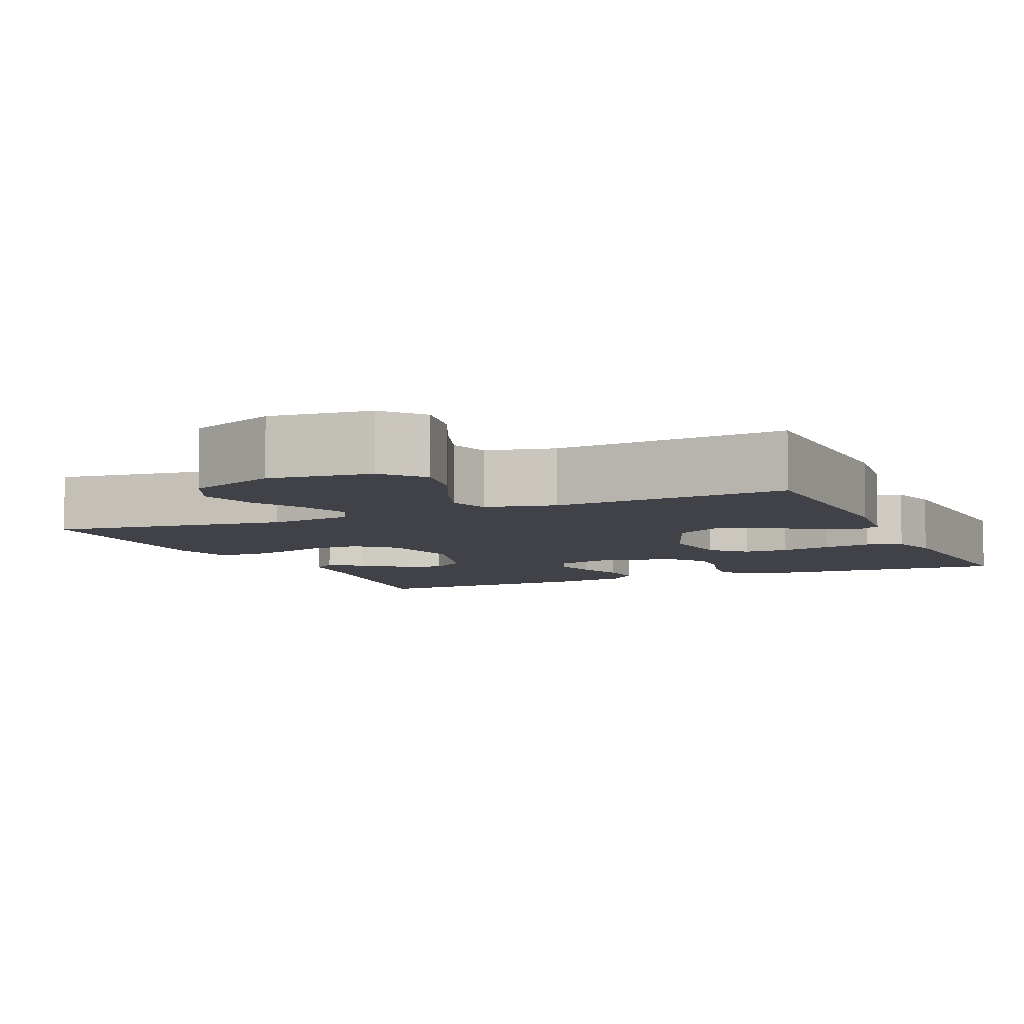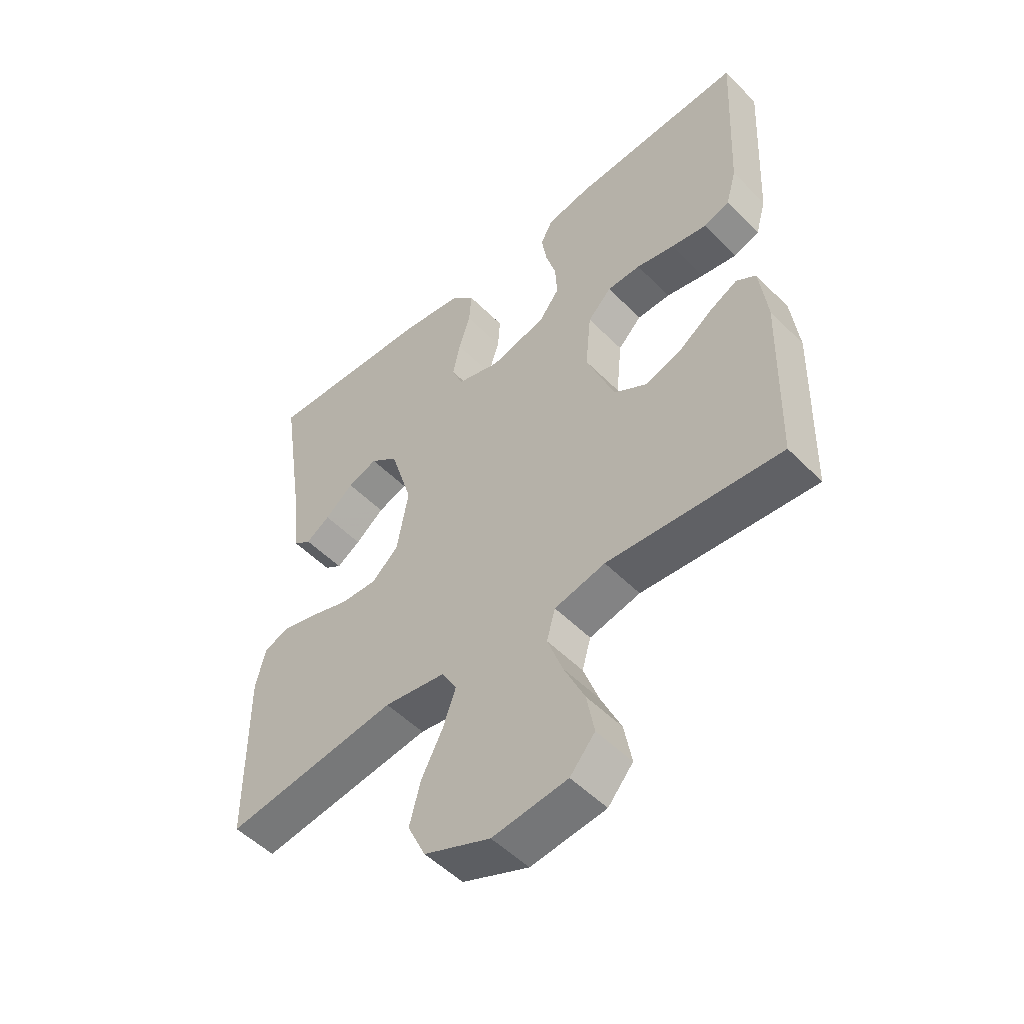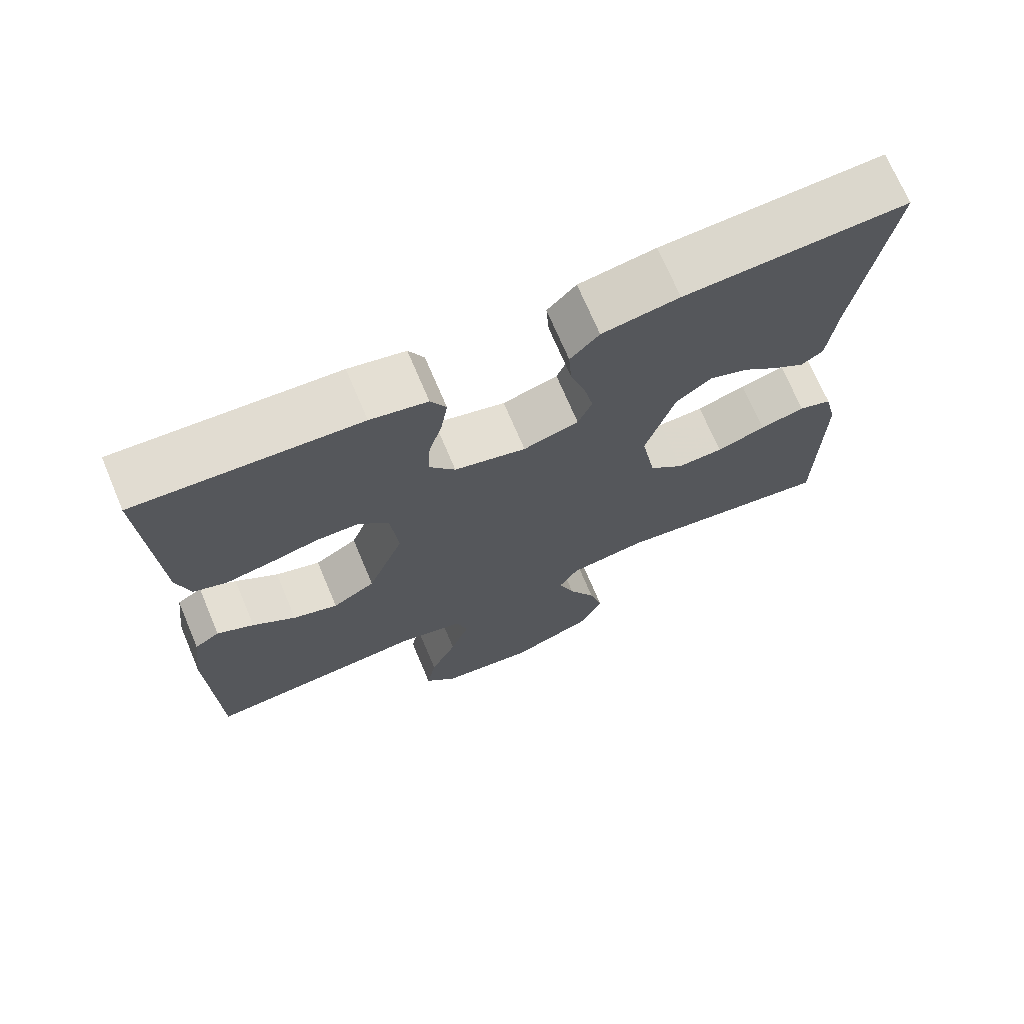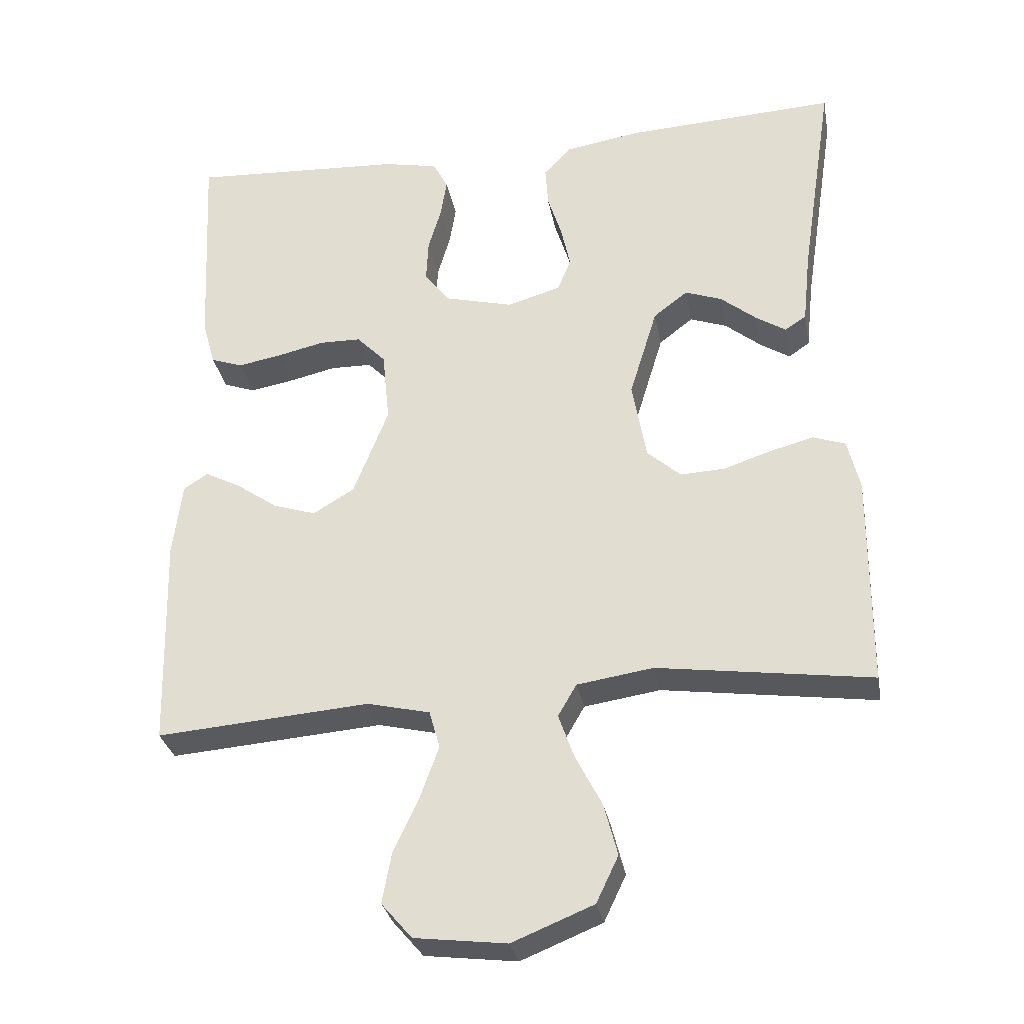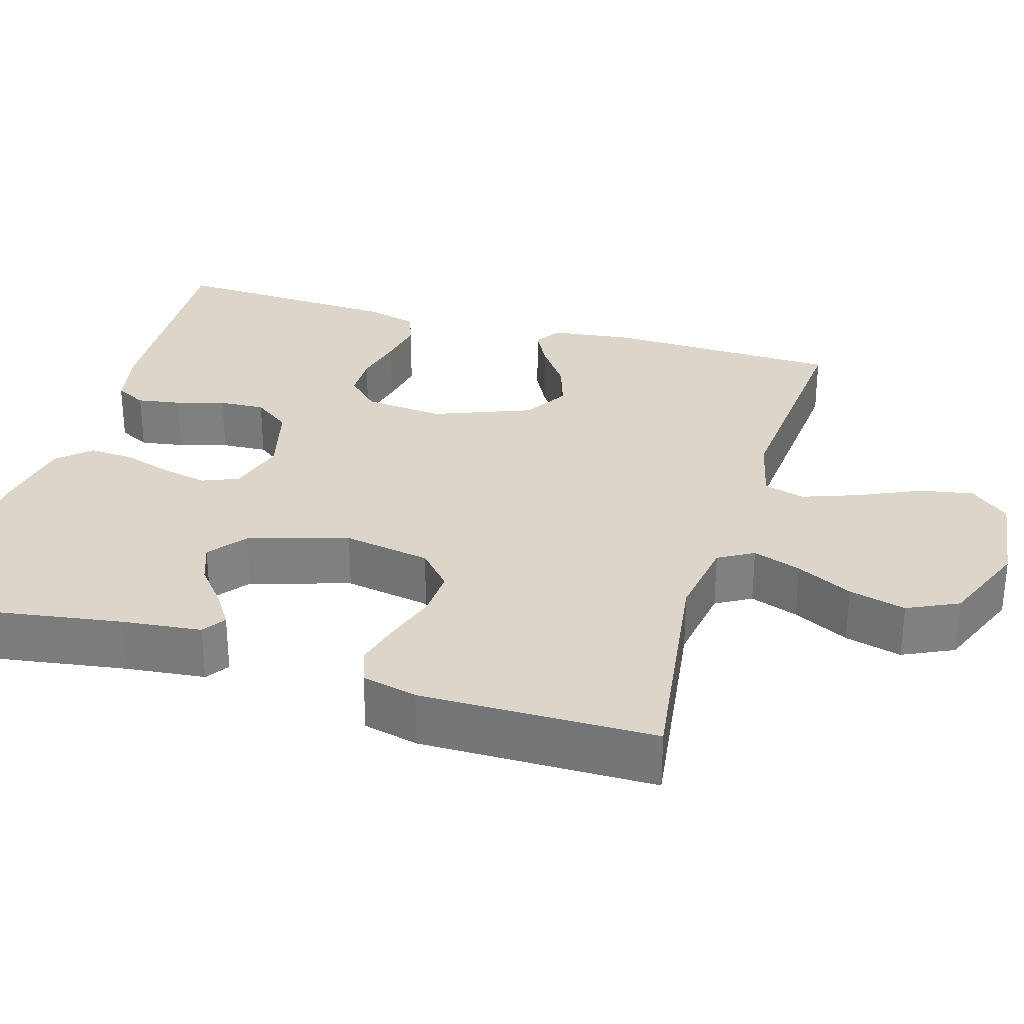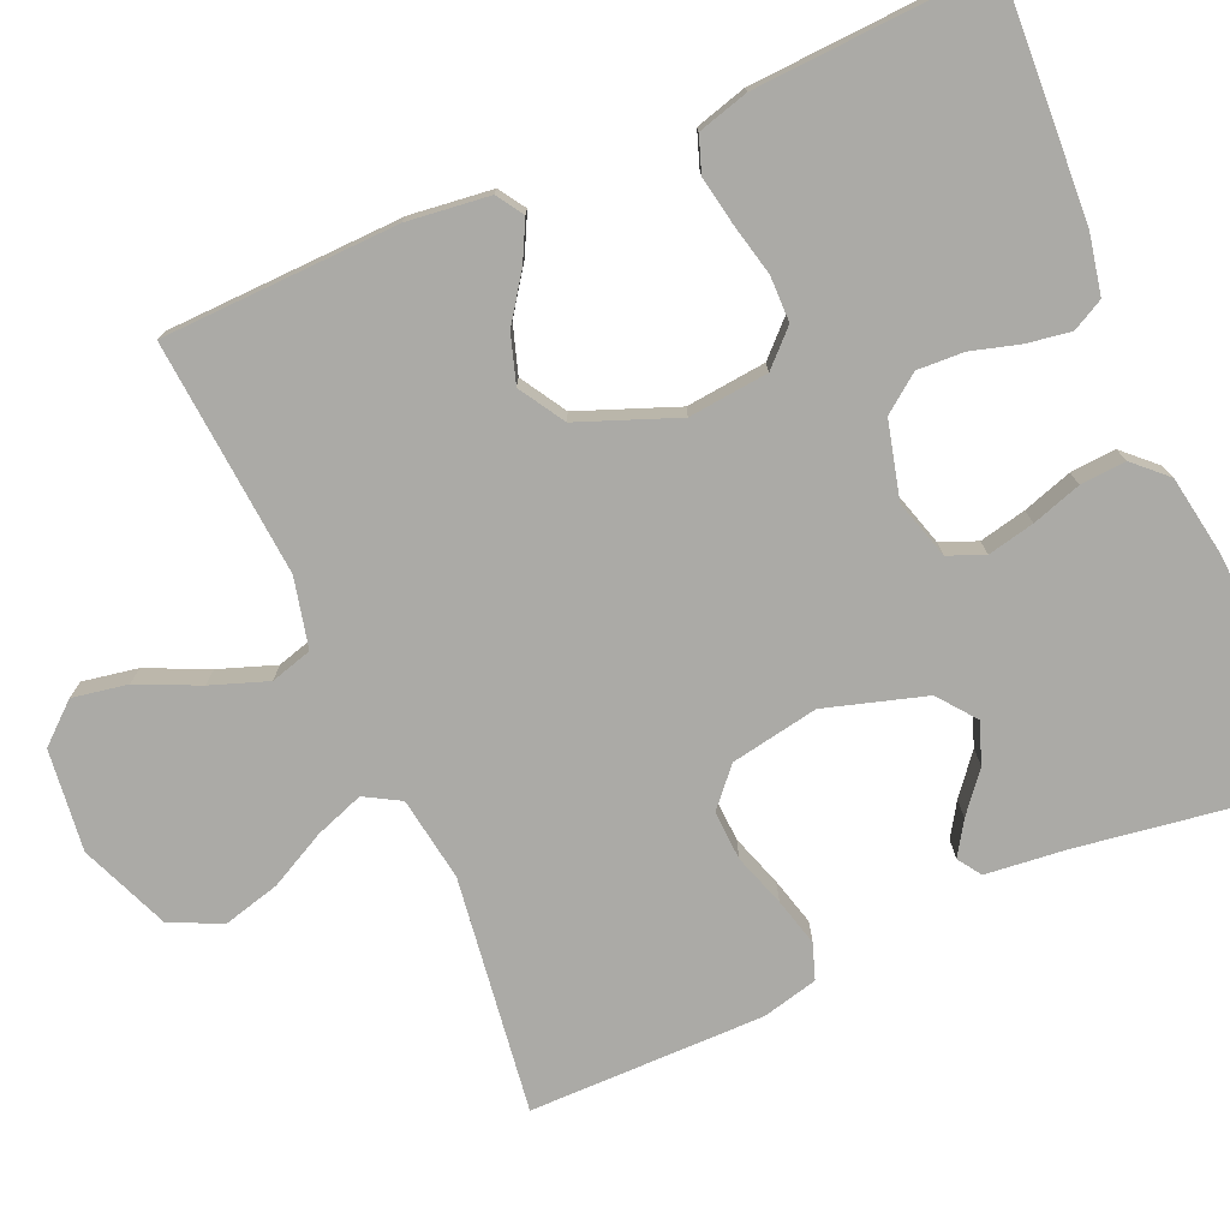
<metadata>
{"format":"obj","ext":"obj","renderer":"f3d","projection":"perspective","resolution":1024,"background":"white","views":[{"elev":-6.8,"azim":-156.0,"up":"+Y"},{"elev":-51.6,"azim":-137.3,"up":"+Z"},{"elev":71.2,"azim":-22.9,"up":"+Z"},{"elev":-30.7,"azim":10.5,"up":"+Z"},{"elev":30.0,"azim":106.6,"up":"+Y"},{"elev":-75.8,"azim":-66.2,"up":"+Y"}]}
</metadata>
<code>
v -0.5 0.07 0.5
v -0.2 0.07 0.483
v -0.123 0.07 0.467
v -0.102 0.07 0.427
v -0.111 0.07 0.371
v -0.129 0.07 0.309
v -0.132 0.07 0.25
v -0.097 0.07 0.203
v 0 0.07 0.178
v 0.075 0.07 0.2
v 0.094 0.07 0.246
v 0.081 0.07 0.306
v 0.061 0.07 0.369
v 0.057 0.07 0.427
v 0.096 0.07 0.468
v 0.2 0.07 0.485
v 0.5 0.07 0.5
v 0.454 0.07 0.2
v 0.443 0.07 0.098
v 0.413 0.07 0.078
v 0.371 0.07 0.105
v 0.321 0.07 0.146
v 0.269 0.07 0.165
v 0.221 0.07 0.128
v 0.182 0.07 0
v 0.202 0.07 -0.112
v 0.249 0.07 -0.154
v 0.312 0.07 -0.151
v 0.379 0.07 -0.129
v 0.44 0.07 -0.113
v 0.485 0.07 -0.129
v 0.502 0.07 -0.2
v 0.5 0.07 -0.5
v 0.2 0.07 -0.458
v 0.093 0.07 -0.474
v 0.067 0.07 -0.519
v 0.089 0.07 -0.581
v 0.126 0.07 -0.653
v 0.145 0.07 -0.726
v 0.114 0.07 -0.791
v 0 0.07 -0.837
v -0.129 0.07 -0.821
v -0.172 0.07 -0.771
v -0.159 0.07 -0.701
v -0.123 0.07 -0.623
v -0.097 0.07 -0.551
v -0.112 0.07 -0.498
v -0.2 0.07 -0.477
v -0.5 0.07 -0.5
v -0.508 0.07 -0.2
v -0.495 0.07 -0.095
v -0.461 0.07 -0.073
v -0.411 0.07 -0.099
v -0.353 0.07 -0.14
v -0.292 0.07 -0.16
v -0.234 0.07 -0.125
v -0.185 0.07 0
v -0.195 0.07 0.102
v -0.236 0.07 0.144
v -0.294 0.07 0.145
v -0.36 0.07 0.13
v -0.422 0.07 0.119
v -0.467 0.07 0.135
v -0.485 0.07 0.2
v -0.5 0 0.5
v -0.2 0 0.483
v -0.123 0 0.467
v -0.102 0 0.427
v -0.111 0 0.371
v -0.129 0 0.309
v -0.132 0 0.25
v -0.097 0 0.203
v 0 0 0.178
v 0.075 0 0.2
v 0.094 0 0.246
v 0.081 0 0.306
v 0.061 0 0.369
v 0.057 0 0.427
v 0.096 0 0.468
v 0.2 0 0.485
v 0.5 0 0.5
v 0.454 0 0.2
v 0.443 0 0.098
v 0.413 0 0.078
v 0.371 0 0.105
v 0.321 0 0.146
v 0.269 0 0.165
v 0.221 0 0.128
v 0.182 0 0
v 0.202 0 -0.112
v 0.249 0 -0.154
v 0.312 0 -0.151
v 0.379 0 -0.129
v 0.44 0 -0.113
v 0.485 0 -0.129
v 0.502 0 -0.2
v 0.5 0 -0.5
v 0.2 0 -0.458
v 0.093 0 -0.474
v 0.067 0 -0.519
v 0.089 0 -0.581
v 0.126 0 -0.653
v 0.145 0 -0.726
v 0.114 0 -0.791
v 0 0 -0.837
v -0.129 0 -0.821
v -0.172 0 -0.771
v -0.159 0 -0.701
v -0.123 0 -0.623
v -0.097 0 -0.551
v -0.112 0 -0.498
v -0.2 0 -0.477
v -0.5 0 -0.5
v -0.508 0 -0.2
v -0.495 0 -0.095
v -0.461 0 -0.073
v -0.411 0 -0.099
v -0.353 0 -0.14
v -0.292 0 -0.16
v -0.234 0 -0.125
v -0.185 0 0
v -0.195 0 0.102
v -0.236 0 0.144
v -0.294 0 0.145
v -0.36 0 0.13
v -0.422 0 0.119
v -0.467 0 0.135
v -0.485 0 0.2
f 60 61 62 63
f 60 63 64 1
f 51 52 53 54
f 51 54 55
f 48 49 50 51
f 47 48 51 55
f 42 43 44 45
f 42 45 46
f 41 42 46
f 40 41 46 47
f 37 38 39 40
f 36 37 40 47
f 31 32 33 34
f 31 34 35
f 28 29 30 31
f 28 31 35
f 27 28 35
f 26 27 35 36
f 19 20 21 22
f 18 19 22
f 18 22 23
f 17 18 23
f 16 17 23 24
f 12 13 14 15
f 11 12 15 16
f 10 11 16 24
f 3 4 5 6
f 3 6 7
f 2 3 7
f 59 60 1 2
f 58 59 2 7
f 57 58 7 8
f 56 57 8 9
f 36 47 55 56
f 25 26 36 56
f 24 25 56
f 9 10 24 56
f 127 126 125 124
f 65 128 127 124
f 118 117 116 115
f 119 118 115
f 115 114 113 112
f 119 115 112 111
f 109 108 107 106
f 110 109 106
f 110 106 105
f 111 110 105 104
f 104 103 102 101
f 111 104 101 100
f 98 97 96 95
f 99 98 95
f 95 94 93 92
f 99 95 92
f 99 92 91
f 100 99 91 90
f 86 85 84 83
f 86 83 82
f 87 86 82
f 87 82 81
f 88 87 81 80
f 79 78 77 76
f 80 79 76 75
f 88 80 75 74
f 70 69 68 67
f 71 70 67
f 71 67 66
f 66 65 124 123
f 71 66 123 122
f 72 71 122 121
f 73 72 121 120
f 120 119 111 100
f 120 100 90 89
f 120 89 88
f 120 88 74 73
f 1 65 66 2
f 2 66 67 3
f 3 67 68 4
f 4 68 69 5
f 5 69 70 6
f 6 70 71 7
f 7 71 72 8
f 8 72 73 9
f 9 73 74 10
f 10 74 75 11
f 11 75 76 12
f 12 76 77 13
f 13 77 78 14
f 14 78 79 15
f 15 79 80 16
f 16 80 81 17
f 17 81 82 18
f 18 82 83 19
f 19 83 84 20
f 20 84 85 21
f 21 85 86 22
f 22 86 87 23
f 23 87 88 24
f 24 88 89 25
f 25 89 90 26
f 26 90 91 27
f 27 91 92 28
f 28 92 93 29
f 29 93 94 30
f 30 94 95 31
f 31 95 96 32
f 32 96 97 33
f 33 97 98 34
f 34 98 99 35
f 35 99 100 36
f 36 100 101 37
f 37 101 102 38
f 38 102 103 39
f 39 103 104 40
f 40 104 105 41
f 41 105 106 42
f 42 106 107 43
f 43 107 108 44
f 44 108 109 45
f 45 109 110 46
f 46 110 111 47
f 47 111 112 48
f 48 112 113 49
f 49 113 114 50
f 50 114 115 51
f 51 115 116 52
f 52 116 117 53
f 53 117 118 54
f 54 118 119 55
f 55 119 120 56
f 56 120 121 57
f 57 121 122 58
f 58 122 123 59
f 59 123 124 60
f 60 124 125 61
f 61 125 126 62
f 62 126 127 63
f 63 127 128 64
f 64 128 65 1

</code>
